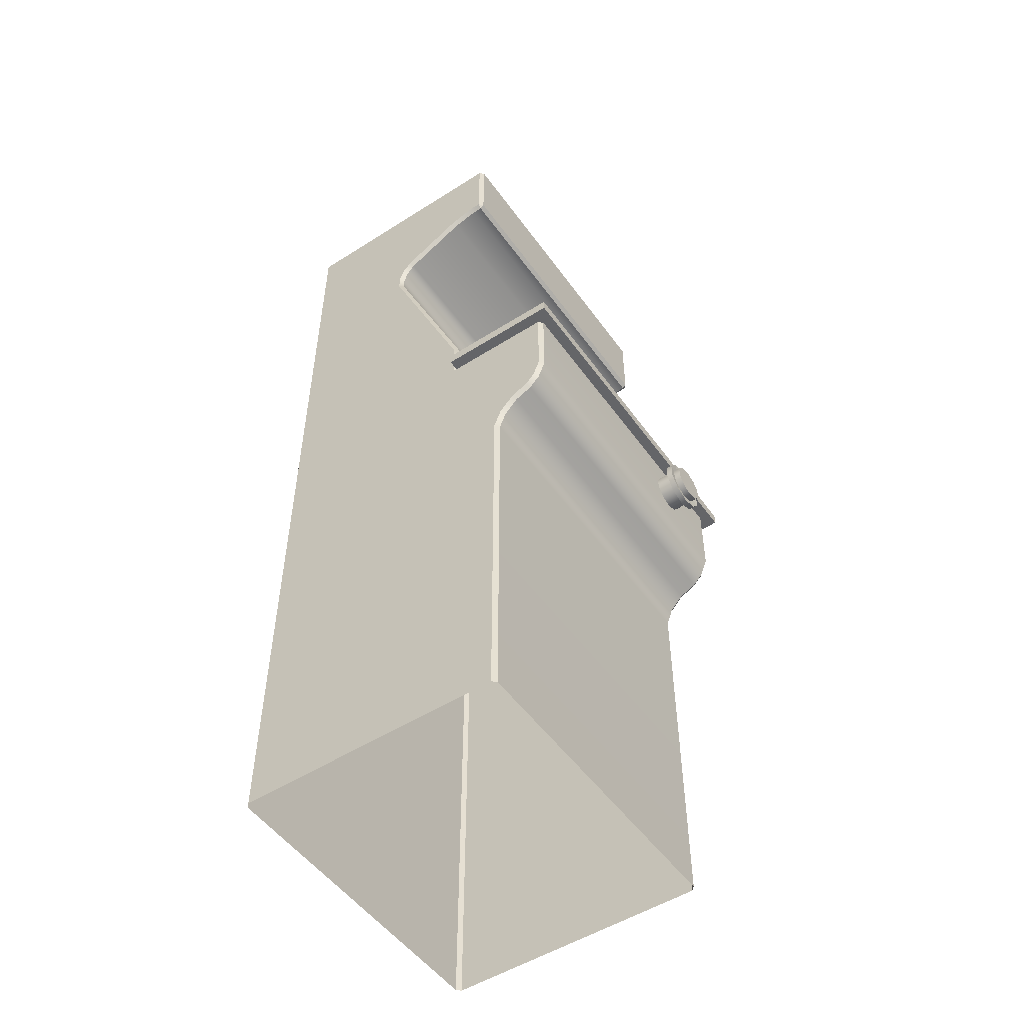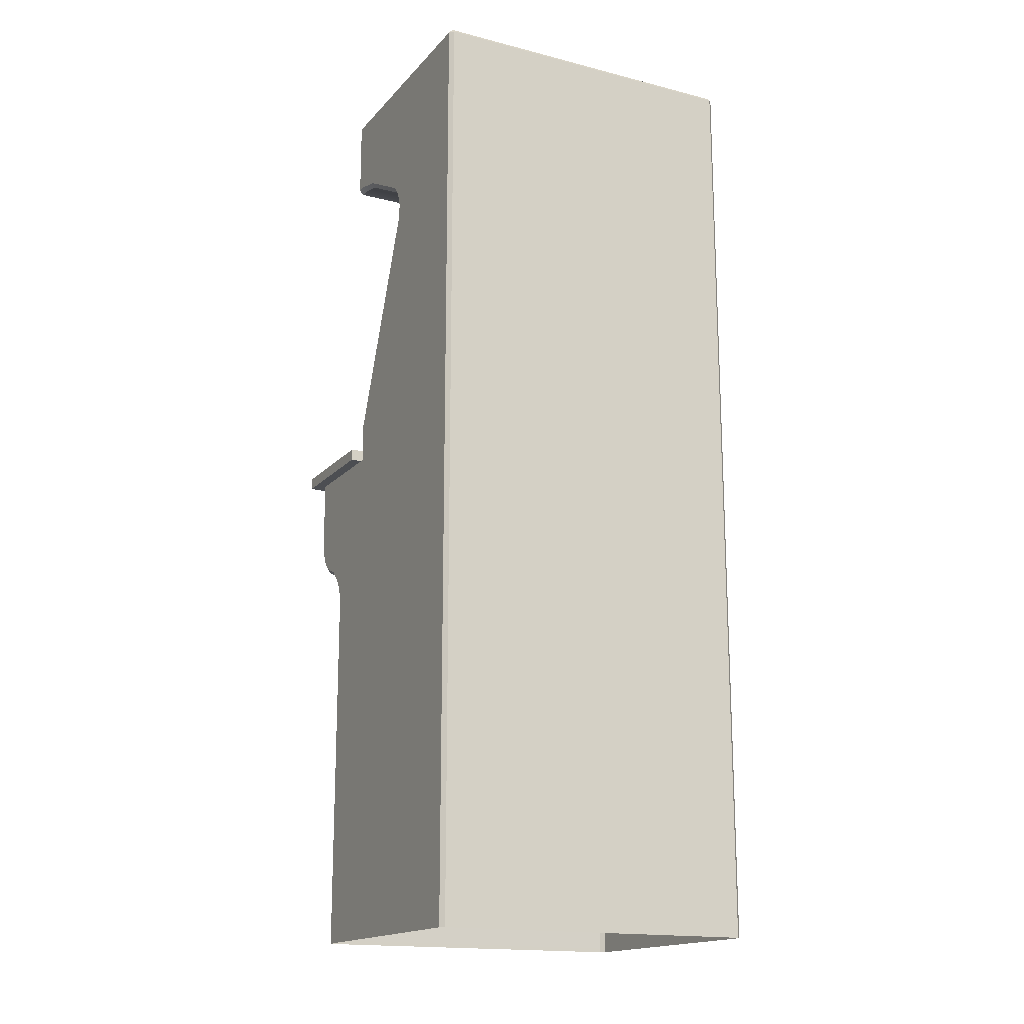
<metadata>
{"format":"obj","ext":"obj","renderer":"f3d","projection":"perspective","resolution":1024,"background":"white","views":[{"elev":-51.5,"azim":34.6,"up":"+Y"},{"elev":-16.7,"azim":-117.2,"up":"+Y"}]}
</metadata>
<code>
v 0.2951 0.9563 0.32
v 0.2951 0.935 0.32
v 0.2951 0.935 -0.32
v 0.0751 0.935 -0.32
v 0.0751 0.935 0.32
v 0.0751 0.9563 0.32
v 0.0751 0.9563 -0.32
v 0.2951 0.9563 -0.32
v 0.1589 0.9663 0.1559
v 0.1501 0.9663 0.1771
v 0.1589 0.9663 0.1983
v 0.1801 0.9663 0.2071
v 0.2013 0.9663 0.1983
v 0.2101 0.9663 0.1771
v 0.2013 0.9663 0.1559
v 0.1801 0.9663 0.1471
v 0.1543 0.9563 0.1513
v 0.1436 0.9563 0.1771
v 0.1436 0.9619 0.1771
v 0.1543 0.9619 0.1513
v 0.1543 0.9563 0.203
v 0.1543 0.9619 0.203
v 0.1801 0.9563 0.2137
v 0.1801 0.9619 0.2137
v 0.2059 0.9563 0.203
v 0.2059 0.9619 0.203
v 0.2166 0.9563 0.1771
v 0.2166 0.9619 0.1771
v 0.2059 0.9563 0.1513
v 0.2059 0.9619 0.1513
v 0.1801 0.9563 0.1406
v 0.1801 0.9619 0.1406
v 0.1636 0.9625 0.1607
v 0.1568 0.9625 0.1771
v 0.1636 0.9625 0.1936
v 0.1801 0.9625 0.2004
v 0.1966 0.9625 0.1936
v 0.2034 0.9625 0.1771
v 0.1966 0.9625 0.1607
v 0.1801 0.9625 0.1538
v 0.1568 0.9563 0.1771
v 0.1636 0.9563 0.1607
v 0.1636 0.9563 0.1936
v 0.1801 0.9563 0.2004
v 0.1966 0.9563 0.1936
v 0.2034 0.9563 0.1771
v 0.1966 0.9563 0.1607
v 0.1801 0.9563 0.1538
v 0.1751 0.9509 0.1746
v 0.1751 0.9509 0.1796
v 0.1801 0.9509 0.1821
v 0.1851 0.9509 0.1796
v 0.1851 0.9509 0.1746
v 0.1801 0.9509 0.1721
v 0.1751 1.011 0.1746
v 0.1751 1.011 0.1796
v 0.1801 1.011 0.1821
v 0.1851 1.011 0.1796
v 0.1851 1.011 0.1746
v 0.1801 1.011 0.1721
v 0.1732 1.011 0.1681
v 0.169 1.011 0.1737
v 0.169 1.011 0.1806
v 0.1732 1.011 0.1861
v 0.1801 1.011 0.1882
v 0.187 1.011 0.1861
v 0.1912 1.011 0.1806
v 0.1912 1.011 0.1737
v 0.187 1.011 0.1681
v 0.1801 1.011 0.166
v 0.1677 1.018 0.1609
v 0.1601 1.018 0.1709
v 0.1601 1.018 0.1833
v 0.1677 1.018 0.1933
v 0.1801 1.018 0.1972
v 0.1925 1.018 0.1933
v 0.2001 1.018 0.1833
v 0.2001 1.018 0.1709
v 0.1925 1.018 0.1609
v 0.1801 1.018 0.1571
v 0.1647 1.028 0.1569
v 0.1551 1.028 0.1694
v 0.1551 1.028 0.1848
v 0.1647 1.028 0.1973
v 0.1801 1.028 0.2021
v 0.1956 1.028 0.1973
v 0.2051 1.028 0.1848
v 0.2051 1.028 0.1694
v 0.1956 1.028 0.1569
v 0.1801 1.028 0.1521
v 0.1647 1.039 0.1569
v 0.1551 1.039 0.1694
v 0.1551 1.039 0.1848
v 0.1647 1.039 0.1973
v 0.1801 1.039 0.2021
v 0.1956 1.039 0.1973
v 0.2051 1.039 0.1848
v 0.2051 1.039 0.1694
v 0.1956 1.039 0.1569
v 0.1801 1.039 0.1521
v 0.1677 1.049 0.1609
v 0.1601 1.049 0.1709
v 0.1601 1.049 0.1833
v 0.1677 1.049 0.1933
v 0.1801 1.049 0.1972
v 0.1925 1.049 0.1933
v 0.2001 1.049 0.1833
v 0.2001 1.049 0.1709
v 0.1925 1.049 0.1609
v 0.1801 1.049 0.1571
v 0.1732 1.056 0.1681
v 0.169 1.056 0.1737
v 0.169 1.056 0.1806
v 0.1732 1.056 0.1861
v 0.1801 1.056 0.1882
v 0.187 1.056 0.1861
v 0.1912 1.056 0.1806
v 0.1912 1.056 0.1737
v 0.187 1.056 0.1681
v 0.1801 1.056 0.166
v 0.1801 1.008 0.1771
v 0.1801 1.058 0.1771
v 0.1985 0.9563 0.07645
v 0.1926 0.9563 0.09059
v 0.1985 0.9563 0.1047
v 0.2126 0.9563 0.1106
v 0.2267 0.9563 0.1047
v 0.2326 0.9563 0.09059
v 0.2267 0.9563 0.07645
v 0.2126 0.9563 0.07059
v 0.1985 0.9663 0.07645
v 0.1926 0.9663 0.09059
v 0.1985 0.9663 0.1047
v 0.2126 0.9663 0.1106
v 0.2267 0.9663 0.1047
v 0.2326 0.9663 0.09059
v 0.2267 0.9663 0.07645
v 0.2126 0.9663 0.07059
v 0.2076 0.9738 0.09059
v 0.2126 0.9738 0.09559
v 0.2176 0.9738 0.09059
v 0.2126 0.9738 0.08559
v 0.141 0.9563 0.07645
v 0.1351 0.9563 0.09059
v 0.141 0.9563 0.1047
v 0.1551 0.9563 0.1106
v 0.1692 0.9563 0.1047
v 0.1751 0.9563 0.09059
v 0.1692 0.9563 0.07645
v 0.1551 0.9563 0.07059
v 0.141 0.9663 0.07645
v 0.1351 0.9663 0.09059
v 0.141 0.9663 0.1047
v 0.1551 0.9663 0.1106
v 0.1692 0.9663 0.1047
v 0.1751 0.9663 0.09059
v 0.1692 0.9663 0.07645
v 0.1551 0.9663 0.07059
v 0.1501 0.9738 0.09059
v 0.1551 0.9738 0.09559
v 0.1601 0.9738 0.09059
v 0.1551 0.9738 0.08559
v 0.1985 0.9563 0.01645
v 0.1926 0.9563 0.03059
v 0.1985 0.9563 0.04473
v 0.2126 0.9563 0.05059
v 0.2267 0.9563 0.04473
v 0.2326 0.9563 0.03059
v 0.2267 0.9563 0.01645
v 0.2126 0.9563 0.01059
v 0.1985 0.9663 0.01645
v 0.1926 0.9663 0.03059
v 0.1985 0.9663 0.04473
v 0.2126 0.9663 0.05059
v 0.2267 0.9663 0.04473
v 0.2326 0.9663 0.03059
v 0.2267 0.9663 0.01645
v 0.2126 0.9663 0.01059
v 0.2076 0.9738 0.03059
v 0.2126 0.9738 0.03559
v 0.2176 0.9738 0.03059
v 0.2126 0.9738 0.02559
v 0.141 0.9563 0.01645
v 0.1351 0.9563 0.03059
v 0.141 0.9563 0.04473
v 0.1551 0.9563 0.05059
v 0.1692 0.9563 0.04473
v 0.1751 0.9563 0.03059
v 0.1692 0.9563 0.01645
v 0.1551 0.9563 0.01059
v 0.141 0.9663 0.01645
v 0.1351 0.9663 0.03059
v 0.141 0.9663 0.04473
v 0.1551 0.9663 0.05059
v 0.1692 0.9663 0.04473
v 0.1751 0.9663 0.03059
v 0.1692 0.9663 0.01645
v 0.1551 0.9663 0.01059
v 0.1501 0.9738 0.03059
v 0.1551 0.9738 0.03559
v 0.1601 0.9738 0.03059
v 0.1551 0.9738 0.02559
v 0.1985 0.9563 -0.04355
v 0.1926 0.9563 -0.02941
v 0.1985 0.9563 -0.01527
v 0.2126 0.9563 -0.009412
v 0.2267 0.9563 -0.01527
v 0.2326 0.9563 -0.02941
v 0.2267 0.9563 -0.04355
v 0.2126 0.9563 -0.04941
v 0.1985 0.9663 -0.04355
v 0.1926 0.9663 -0.02941
v 0.1985 0.9663 -0.01527
v 0.2126 0.9663 -0.009412
v 0.2267 0.9663 -0.01527
v 0.2326 0.9663 -0.02941
v 0.2267 0.9663 -0.04355
v 0.2126 0.9663 -0.04941
v 0.2076 0.9738 -0.02941
v 0.2126 0.9738 -0.02441
v 0.2176 0.9738 -0.02941
v 0.2126 0.9738 -0.03441
v 0.141 0.9563 -0.04355
v 0.1351 0.9563 -0.02941
v 0.141 0.9563 -0.01527
v 0.1551 0.9563 -0.009412
v 0.1692 0.9563 -0.01527
v 0.1751 0.9563 -0.02941
v 0.1692 0.9563 -0.04355
v 0.1551 0.9563 -0.04941
v 0.141 0.9663 -0.04355
v 0.1351 0.9663 -0.02941
v 0.141 0.9663 -0.01527
v 0.1551 0.9663 -0.009412
v 0.1692 0.9663 -0.01527
v 0.1751 0.9663 -0.02941
v 0.1692 0.9663 -0.04355
v 0.1551 0.9663 -0.04941
v 0.1501 0.9738 -0.02941
v 0.1551 0.9738 -0.02441
v 0.1601 0.9738 -0.02941
v 0.1551 0.9738 -0.03441
v 0.2749 0.8423 -0.1327
v 0.2749 0.8598 -0.1193
v 0.2749 0.8815 -0.1193
v 0.2749 0.899 -0.1327
v 0.2749 0.9056 -0.1543
v 0.2749 0.899 -0.176
v 0.2749 0.8815 -0.1893
v 0.2749 0.8598 -0.1893
v 0.2749 0.8423 -0.176
v 0.2749 0.8356 -0.1543
v 0.3249 0.8423 -0.1327
v 0.3249 0.8598 -0.1193
v 0.3249 0.8815 -0.1193
v 0.3249 0.899 -0.1327
v 0.3249 0.9056 -0.1543
v 0.3249 0.899 -0.176
v 0.3249 0.8815 -0.1893
v 0.3249 0.8598 -0.1893
v 0.3249 0.8423 -0.176
v 0.3249 0.8356 -0.1543
v 0.3249 0.8706 -0.1543
v 0.3049 0.8598 -0.1193
v 0.3049 0.8423 -0.1327
v 0.3049 0.8356 -0.1543
v 0.3049 0.8423 -0.176
v 0.3049 0.8598 -0.1893
v 0.3049 0.8815 -0.1893
v 0.3049 0.899 -0.176
v 0.3049 0.9056 -0.1543
v 0.3049 0.899 -0.1327
v 0.3049 0.8815 -0.1193
v 0.3129 0.8598 -0.1193
v 0.3129 0.8815 -0.1193
v 0.3129 0.899 -0.1327
v 0.3129 0.9056 -0.1543
v 0.3129 0.899 -0.176
v 0.3129 0.8815 -0.1893
v 0.3129 0.8598 -0.1893
v 0.3129 0.8423 -0.176
v 0.3129 0.8356 -0.1543
v 0.3129 0.8423 -0.1327
v 0.3034 0.8559 -0.1067
v 0.3034 0.8321 -0.1249
v 0.3143 0.8321 -0.1249
v 0.3143 0.8559 -0.1067
v 0.3034 0.8854 -0.1067
v 0.3143 0.8854 -0.1067
v 0.3034 0.9092 -0.1249
v 0.3143 0.9092 -0.1249
v 0.3035 0.9183 -0.1543
v 0.3143 0.9183 -0.1543
v 0.3035 0.9092 -0.1838
v 0.3143 0.9092 -0.1838
v 0.3035 0.8854 -0.202
v 0.3143 0.8854 -0.202
v 0.3035 0.8559 -0.202
v 0.3143 0.8559 -0.202
v 0.3035 0.8321 -0.1838
v 0.3143 0.8321 -0.1838
v 0.3034 0.823 -0.1543
v 0.3143 0.823 -0.1543
v -0.05874 1.336 -0.2018
v 0.04892 1.073 -0.2018
v -0.05874 1.336 0.2018
v 0.04892 1.073 0.2018
v -0.07708 1.327 -0.2018
v 0.03059 1.065 -0.2018
v -0.07708 1.327 0.2018
v 0.03059 1.065 0.2018
v 0.2751 0.7975 -0.2926
v 0.2677 0.7991 -0.3
v 0.2751 0.935 -0.2926
v 0.2677 0.935 -0.3
v 0.1751 0 0.2926
v 0.1677 0 0.3
v 0.1751 0.6719 0.2926
v 0.1677 0.6734 0.3
v 0.1876 0.7039 0.2926
v 0.1814 0.7083 0.3
v 0.2126 0.7305 0.2926
v 0.2084 0.7371 0.3
v 0.2428 0.7438 0.2926
v 0.2386 0.7504 0.3
v 0.2622 0.7644 0.2926
v 0.2559 0.7688 0.3
v 0.2751 0.7975 0.2926
v 0.2677 0.7991 0.3
v 0.0751 0.935 0.2926
v 0.06773 0.935 0.3
v 0.06773 1.008 0.3
v 0.0751 1.009 0.2926
v -0.09224 1.398 0.3
v -0.08492 1.4 0.2926
v 0.1177 1.541 0.2926
v 0.1251 1.548 0.2926
v 0.1177 1.548 0.3
v 0.1177 1.7 0.2926
v 0.1177 1.692 0.3
v 0.1251 1.692 0.2926
v 0.1001 1.7 0.2926
v 0.1001 1.692 0.3
v -0.3175 1.7 0.2926
v -0.3249 1.692 0.2926
v -0.3175 1.692 0.3
v -0.3175 1.529 0.3
v -0.3249 1.529 0.2926
v 0.2622 0.7644 -0.2926
v 0.2559 0.7688 -0.3
v -0.3249 0 -0.2926
v -0.3175 0 -0.3
v -0.3175 0.6719 -0.3
v -0.3249 0.6719 -0.2926
v -0.3249 1.692 -0.2926
v -0.3175 1.7 -0.2926
v -0.3175 1.692 -0.3
v 0.1001 1.692 -0.3
v 0.1001 1.7 -0.2926
v 0.1177 1.7 -0.2926
v 0.1251 1.692 -0.2926
v 0.1177 1.692 -0.3
v 0.1177 1.541 -0.2926
v 0.1177 1.548 -0.3
v 0.1251 1.548 -0.2926
v 0.1001 1.541 -0.2926
v 0.09923 1.548 -0.3
v 0.06773 1.008 -0.3
v 0.0751 1.009 -0.2926
v 0.06773 0.935 -0.3
v 0.0751 0.935 -0.2926
v 0.2428 0.7438 -0.2926
v 0.2386 0.7504 -0.3
v 0.2126 0.7305 -0.2926
v 0.2084 0.7371 -0.3
v 0.1876 0.7039 -0.2926
v 0.1814 0.7083 -0.3
v 0.1751 0.6719 -0.2926
v 0.1677 0.6734 -0.3
v 0.1751 0 -0.2926
v 0.1677 0 -0.3
v 0.1001 1.541 0.2926
v 0.09923 1.548 0.3
v 0.05283 1.529 0.2926
v 0.05026 1.536 0.3
v 0.05283 1.529 -0.2926
v 0.05026 1.536 -0.3
v -0.06253 1.466 -0.2926
v -0.06713 1.472 -0.3
v -0.06253 1.466 0.2926
v -0.06713 1.472 0.3
v -0.07746 1.448 0.2926
v -0.08392 1.452 0.3
v -0.07746 1.448 -0.2926
v -0.08392 1.452 -0.3
v -0.08567 1.424 -0.2926
v -0.09308 1.425 -0.3
v -0.08567 1.424 0.2926
v -0.09308 1.425 0.3
v -0.09224 1.398 -0.3
v -0.08492 1.4 -0.2926
v -0.3175 1.466 0.3
v -0.3249 1.466 0.2926
v -0.3249 1.529 -0.2926
v -0.3175 1.529 -0.3
v -0.3249 1.448 0.2926
v -0.3175 1.448 0.3
v -0.3249 1.466 -0.2926
v -0.3175 1.466 -0.3
v -0.3249 1.448 -0.2926
v -0.3175 1.448 -0.3
v -0.3249 1.424 0.2926
v -0.3175 1.424 0.3
v -0.3249 1.424 -0.2926
v -0.3175 1.424 -0.3
v -0.3175 1.4 0.3
v -0.3249 1.4 0.2926
v -0.3175 1.009 0.3
v -0.3249 1.009 0.2926
v -0.3249 1.4 -0.2926
v -0.3175 1.4 -0.3
v -0.3175 0.935 0.3
v -0.3249 0.935 0.2926
v -0.3249 1.009 -0.2926
v -0.3175 1.009 -0.3
v -0.3249 0.935 -0.2926
v -0.3175 0.935 -0.3
v -0.3249 0.7644 0.2926
v -0.3175 0.7644 0.3
v -0.3249 0.7438 0.2926
v -0.3175 0.7438 0.3
v -0.3249 0.7644 -0.2926
v -0.3175 0.7644 -0.3
v -0.3249 0.7975 -0.2926
v -0.3175 0.7975 -0.3
v -0.3249 0.7438 -0.2926
v -0.3175 0.7438 -0.3
v -0.3175 0.7305 0.3
v -0.3249 0.7305 0.2926
v -0.3249 0.7039 0.2926
v -0.3175 0.7039 0.3
v -0.3249 0.7305 -0.2926
v -0.3175 0.7305 -0.3
v -0.3249 0.7039 -0.2926
v -0.3175 0.7039 -0.3
v -0.3249 0.6719 0.2926
v -0.3175 0.6719 0.3
v -0.3249 0 0.2926
v -0.3175 0 0.3
v -0.3249 0.7975 0.2926
v -0.3175 0.7975 0.3
v 0.2677 0.935 0.3
v 0.2751 0.935 0.2926
f 2 3 8 1
f 8 3 4 7
f 6 5 2 1
f 6 1 8 7
f 4 3 2 5
f 6 7 4 5
f 17 18 19 20
f 18 21 22 19
f 21 23 24 22
f 23 25 26 24
f 25 27 28 26
f 27 29 30 28
f 29 31 32 30
f 31 17 20 32
f 33 9 10 34
f 34 10 11 35
f 35 11 12 36
f 36 12 13 37
f 37 13 14 38
f 38 14 15 39
f 39 15 16 40
f 40 16 9 33
f 10 9 20 19
f 11 10 19 22
f 12 11 22 24
f 13 12 24 26
f 14 13 26 28
f 15 14 28 30
f 16 15 30 32
f 9 16 32 20
f 33 34 41 42
f 34 35 43 41
f 35 36 44 43
f 36 37 45 44
f 37 38 46 45
f 38 39 47 46
f 39 40 48 47
f 40 33 42 48
f 49 50 56 55
f 50 51 57 56
f 51 52 58 57
f 52 53 59 58
f 53 54 60 59
f 54 49 55 60
f 61 62 72 71
f 62 63 73 72
f 63 64 74 73
f 64 65 75 74
f 65 66 76 75
f 66 67 77 76
f 67 68 78 77
f 68 69 79 78
f 69 70 80 79
f 70 61 71 80
f 71 72 82 81
f 72 73 83 82
f 73 74 84 83
f 74 75 85 84
f 75 76 86 85
f 76 77 87 86
f 77 78 88 87
f 78 79 89 88
f 79 80 90 89
f 80 71 81 90
f 81 82 92 91
f 82 83 93 92
f 83 84 94 93
f 84 85 95 94
f 85 86 96 95
f 86 87 97 96
f 87 88 98 97
f 88 89 99 98
f 89 90 100 99
f 90 81 91 100
f 91 92 102 101
f 92 93 103 102
f 93 94 104 103
f 94 95 105 104
f 95 96 106 105
f 96 97 107 106
f 97 98 108 107
f 98 99 109 108
f 99 100 110 109
f 100 91 101 110
f 101 102 112 111
f 102 103 113 112
f 103 104 114 113
f 104 105 115 114
f 105 106 116 115
f 106 107 117 116
f 107 108 118 117
f 108 109 119 118
f 109 110 120 119
f 110 101 111 120
f 62 61 121
f 63 62 121
f 64 63 121
f 65 64 121
f 66 65 121
f 67 66 121
f 68 67 121
f 69 68 121
f 70 69 121
f 61 70 121
f 111 112 122
f 112 113 122
f 113 114 122
f 114 115 122
f 115 116 122
f 116 117 122
f 117 118 122
f 118 119 122
f 119 120 122
f 120 111 122
f 123 124 132 131
f 124 125 133 132
f 125 126 134 133
f 126 127 135 134
f 127 128 136 135
f 128 129 137 136
f 129 130 138 137
f 130 123 131 138
f 142 139 140 141
f 138 131 139 142
f 131 132 139
f 132 133 139
f 133 134 140 139
f 134 135 141 140
f 135 136 141
f 136 137 141
f 137 138 142 141
f 143 144 152 151
f 144 145 153 152
f 145 146 154 153
f 146 147 155 154
f 147 148 156 155
f 148 149 157 156
f 149 150 158 157
f 150 143 151 158
f 162 159 160 161
f 158 151 159 162
f 151 152 159
f 152 153 159
f 153 154 160 159
f 154 155 161 160
f 155 156 161
f 156 157 161
f 157 158 162 161
f 163 164 172 171
f 164 165 173 172
f 165 166 174 173
f 166 167 175 174
f 167 168 176 175
f 168 169 177 176
f 169 170 178 177
f 170 163 171 178
f 182 179 180 181
f 178 171 179 182
f 171 172 179
f 172 173 179
f 173 174 180 179
f 174 175 181 180
f 175 176 181
f 176 177 181
f 177 178 182 181
f 183 184 192 191
f 184 185 193 192
f 185 186 194 193
f 186 187 195 194
f 187 188 196 195
f 188 189 197 196
f 189 190 198 197
f 190 183 191 198
f 202 199 200 201
f 198 191 199 202
f 191 192 199
f 192 193 199
f 193 194 200 199
f 194 195 201 200
f 195 196 201
f 196 197 201
f 197 198 202 201
f 203 204 212 211
f 204 205 213 212
f 205 206 214 213
f 206 207 215 214
f 207 208 216 215
f 208 209 217 216
f 209 210 218 217
f 210 203 211 218
f 222 219 220 221
f 218 211 219 222
f 211 212 219
f 212 213 219
f 213 214 220 219
f 214 215 221 220
f 215 216 221
f 216 217 221
f 217 218 222 221
f 223 224 232 231
f 224 225 233 232
f 225 226 234 233
f 226 227 235 234
f 227 228 236 235
f 228 229 237 236
f 229 230 238 237
f 230 223 231 238
f 242 239 240 241
f 238 231 239 242
f 231 232 239
f 232 233 239
f 233 234 240 239
f 234 235 241 240
f 235 236 241
f 236 237 241
f 237 238 242 241
f 284 285 286 287
f 288 284 287 289
f 290 288 289 291
f 292 290 291 293
f 294 292 293 295
f 296 294 295 297
f 298 296 297 299
f 300 298 299 301
f 302 300 301 303
f 285 302 303 286
f 253 263 254
f 254 263 255
f 255 263 256
f 256 263 257
f 257 263 258
f 258 263 259
f 259 263 260
f 260 263 261
f 261 263 262
f 262 263 253
f 243 265 264 244
f 252 266 265 243
f 251 267 266 252
f 250 268 267 251
f 249 269 268 250
f 248 270 269 249
f 247 271 270 248
f 246 272 271 247
f 245 273 272 246
f 244 264 273 245
f 275 274 254 255
f 276 275 255 256
f 277 276 256 257
f 278 277 257 258
f 279 278 258 259
f 280 279 259 260
f 281 280 260 261
f 282 281 261 262
f 283 282 262 253
f 274 283 253 254
f 264 265 285 284
f 283 274 287 286
f 273 264 284 288
f 274 275 289 287
f 272 273 288 290
f 275 276 291 289
f 271 272 290 292
f 276 277 293 291
f 270 271 292 294
f 277 278 295 293
f 269 270 294 296
f 278 279 297 295
f 268 269 296 298
f 279 280 299 297
f 267 268 298 300
f 280 281 301 299
f 266 267 300 302
f 281 282 303 301
f 265 266 302 285
f 282 283 286 303
f 309 308 310 311
f 305 304 308 309
f 304 306 310 308
f 306 307 311 310
f 307 305 309 311
f 312 313 315 314
f 313 312 349 350
f 317 316 318 319
f 319 318 320 321
f 321 320 322 323
f 323 322 324 325
f 325 324 326 327
f 327 326 328 329
f 329 328 453 452
f 331 330 333 332
f 332 333 335 334
f 334 335 398 399
f 336 338 383 382
f 337 336 363 365
f 338 337 341 340
f 339 341 361 360
f 340 339 342 343
f 343 342 344 346
f 345 344 356 355
f 346 345 348 347
f 347 348 403 402
f 350 349 372 373
f 352 351 354 353
f 353 354 444 445
f 355 357 405 404
f 357 356 359 358
f 358 359 360 362
f 362 361 365 364
f 364 363 366 367
f 367 366 386 387
f 368 369 371 370
f 369 368 400 401
f 373 372 374 375
f 375 374 376 377
f 377 376 378 379
f 379 378 380 381
f 382 383 385 384
f 384 385 391 390
f 387 386 388 389
f 389 388 394 395
f 390 391 393 392
f 392 393 399 398
f 395 394 396 397
f 397 396 401 400
f 402 403 406 407
f 404 405 409 408
f 407 406 412 413
f 408 409 411 410
f 410 411 415 414
f 413 412 417 416
f 414 415 421 420
f 416 417 419 418
f 418 419 423 422
f 420 421 425 424
f 424 425 427 426
f 422 423 450 451
f 428 429 451 450
f 429 428 430 431
f 431 430 439 438
f 432 433 437 436
f 433 432 434 435
f 435 434 426 427
f 436 437 443 442
f 438 439 440 441
f 441 440 446 447
f 442 443 445 444
f 447 446 448 449
f 407 393 391 402
f 349 312 328 326
f 395 411 409 389
f 403 408 410 406
f 318 316 380 378
f 318 378 376 320
f 376 374 322 320
f 322 374 372 324
f 372 349 326 324
f 333 330 371 369
f 382 366 363 336
f 365 361 341 337
f 360 359 342 339
f 386 384 390 388
f 394 392 398 396
f 382 384 386 366
f 390 392 394 388
f 398 335 401 396
f 343 383 338 340
f 345 355 404 348
f 367 358 362 364
f 387 405 357 358 367
f 342 359 356 344
f 347 385 383 343 346
f 402 391 385 347
f 348 404 408 403
f 389 409 405 387
f 397 415 411 395
f 406 410 414 412
f 413 399 393 407
f 428 432 436 430
f 431 325 327 429
f 416 334 399 413
f 412 414 420 417
f 400 421 415 397
f 418 332 334 416
f 417 420 424 419
f 368 425 421 400
f 422 331 332 418
f 419 424 426 423
f 368 370 427 425
f 373 437 433 350
f 377 445 443 375
f 439 442 444 440
f 441 321 323 438
f 438 323 325 431
f 430 436 442 439
f 375 443 437 373
f 379 353 445 377
f 440 444 354 446
f 447 319 321 441
f 379 381 352 353
f 446 354 351 448
f 447 449 317 319
f 450 434 432 428
f 313 350 433 435
f 327 329 451 429
f 423 426 434 450
f 328 312 314 453
f 369 401 304 305
f 401 335 306 304
f 335 333 307 306
f 333 369 305 307
f 336 337 338
f 339 340 341
f 344 345 346
f 355 356 357
f 360 361 362
f 363 364 365
f 315 313 370
f 329 331 422 451
f 370 313 435 427
f 329 452 331
f 452 453 330 331
f 314 315 370 371

</code>
